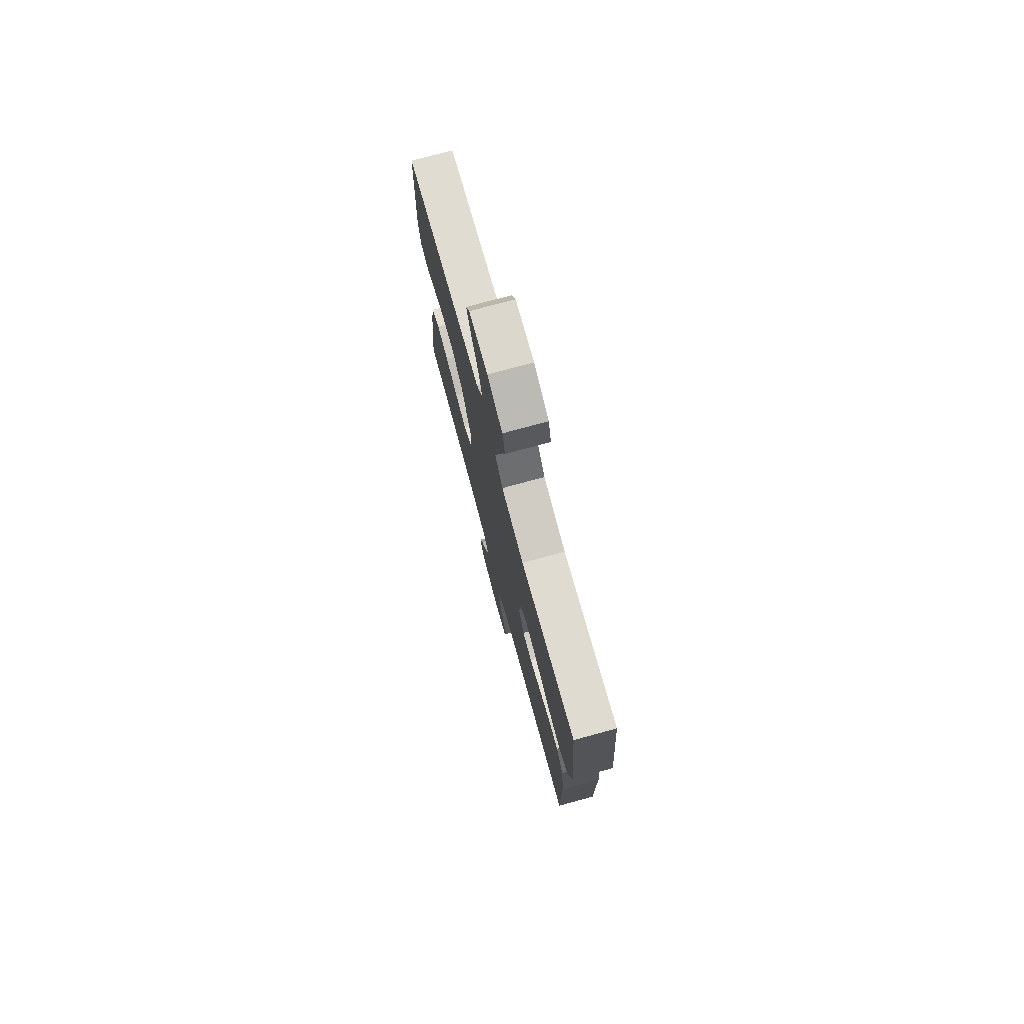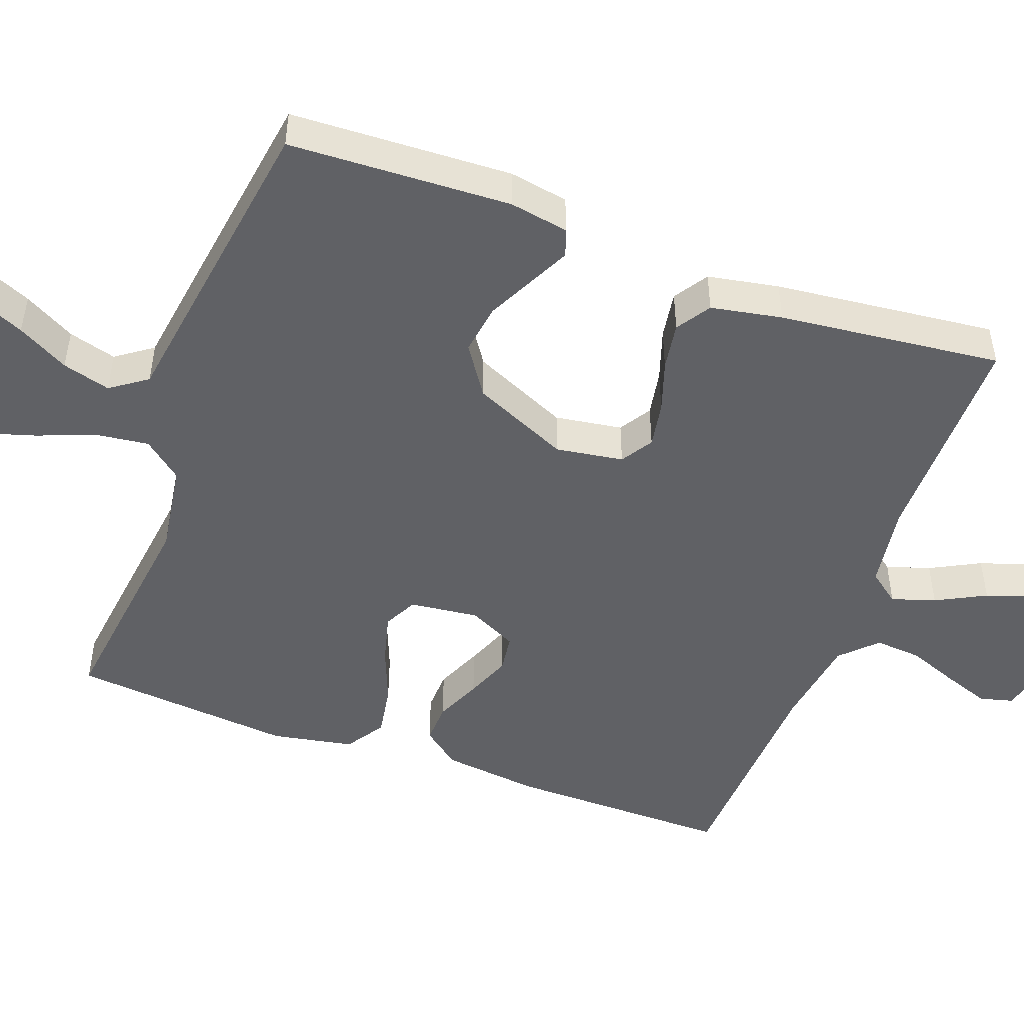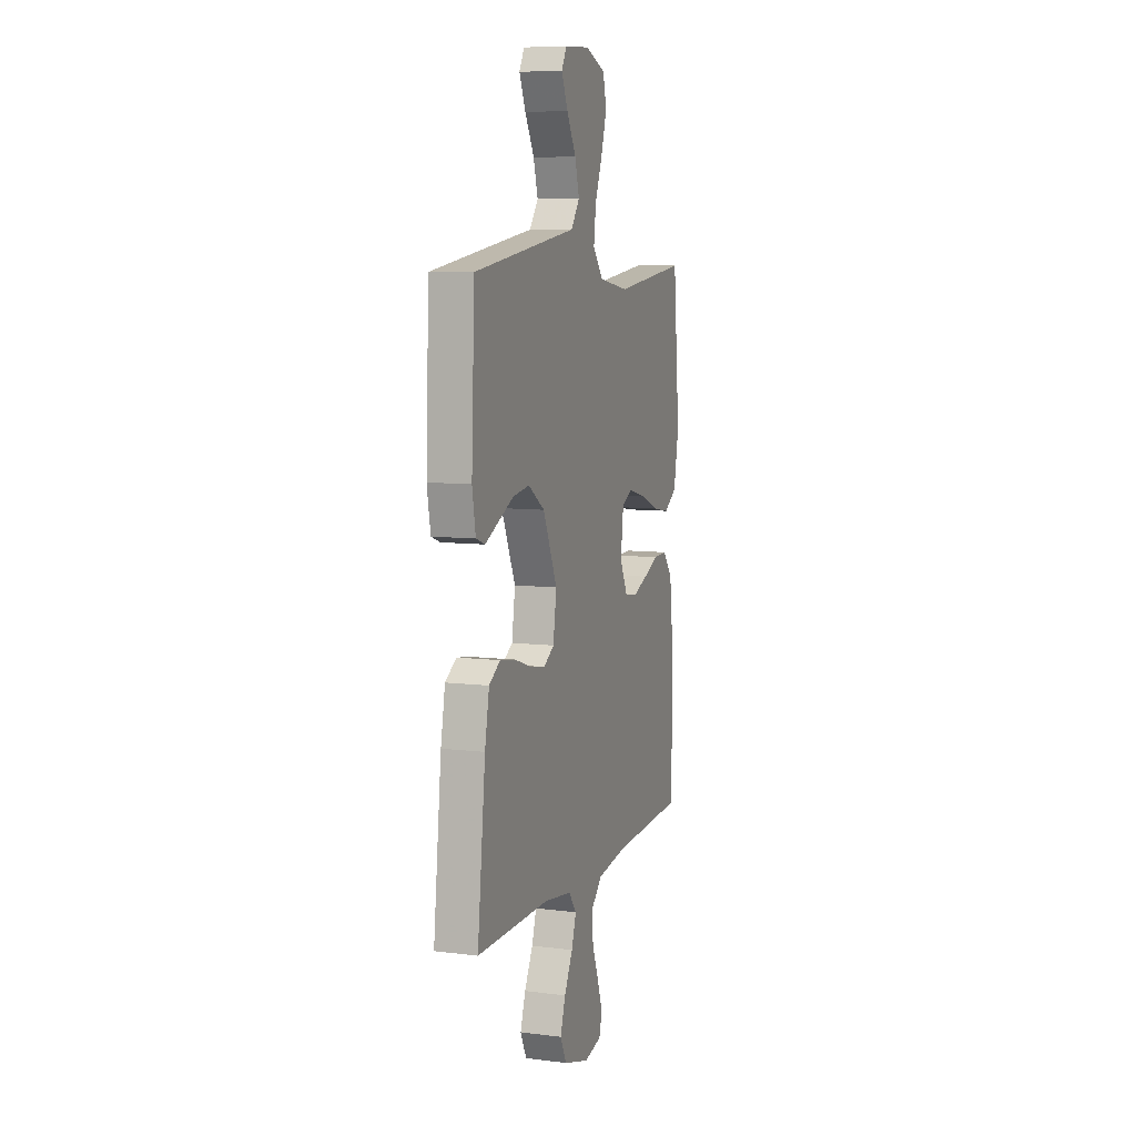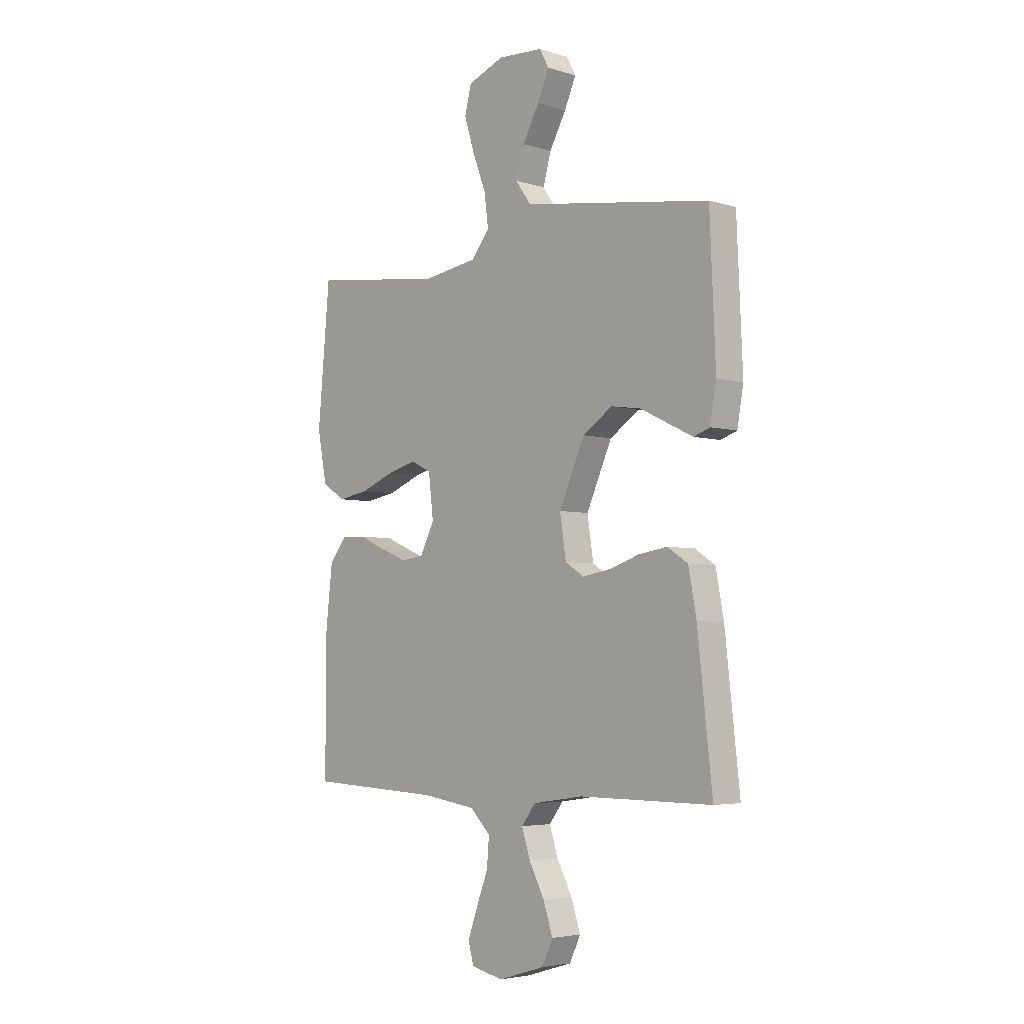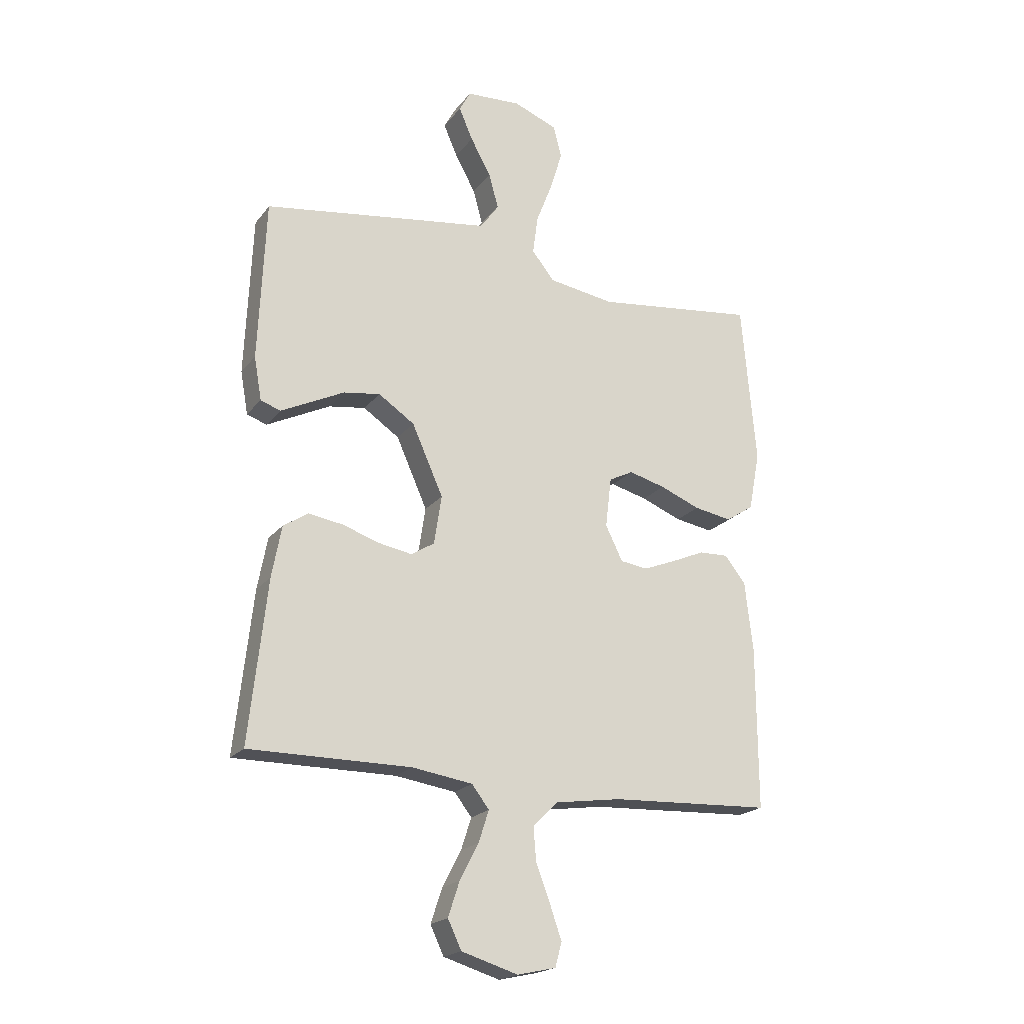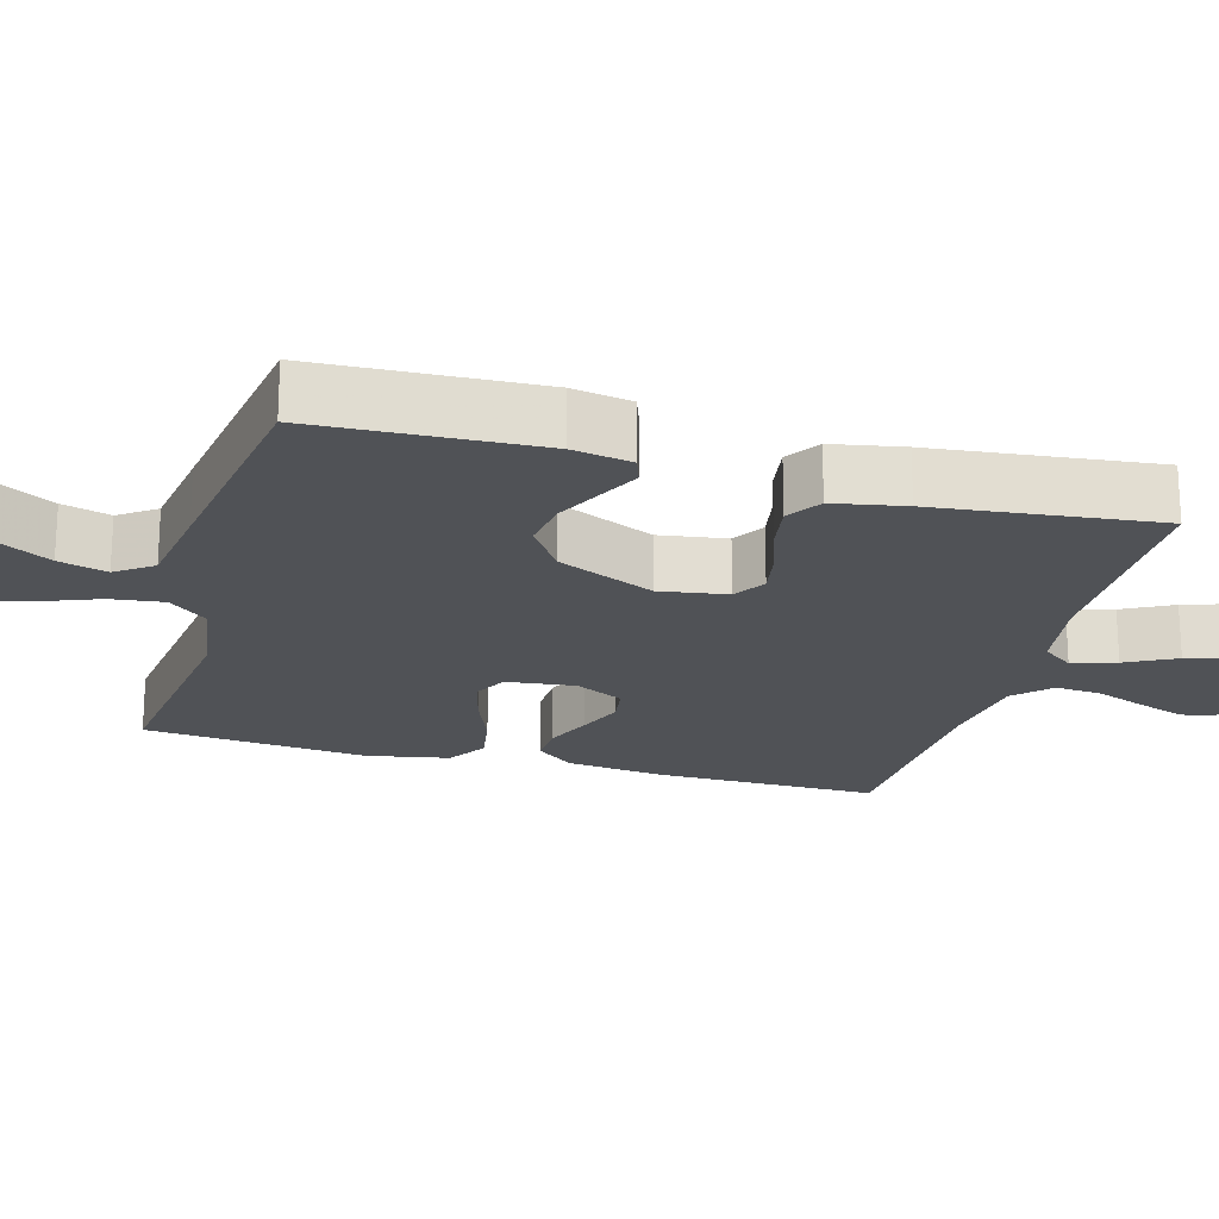
<metadata>
{"format":"obj","ext":"obj","renderer":"f3d","projection":"perspective","resolution":1024,"background":"white","views":[{"elev":76.2,"azim":-105.2,"up":"+Z"},{"elev":-49.0,"azim":69.8,"up":"+Y"},{"elev":8.0,"azim":109.1,"up":"+Z"},{"elev":-4.3,"azim":45.8,"up":"+Z"},{"elev":-20.4,"azim":153.4,"up":"+Z"},{"elev":-21.1,"azim":74.4,"up":"+Y"}]}
</metadata>
<code>
v -0.5 0.07 0.5
v -0.2 0.07 0.463
v -0.077 0.07 0.482
v -0.035 0.07 0.534
v -0.044 0.07 0.605
v -0.074 0.07 0.683
v -0.097 0.07 0.758
v -0.082 0.07 0.818
v 0 0.07 0.85
v 0.102 0.07 0.844
v 0.123 0.07 0.805
v 0.097 0.07 0.745
v 0.059 0.07 0.676
v 0.041 0.07 0.611
v 0.076 0.07 0.562
v 0.2 0.07 0.544
v 0.5 0.07 0.5
v 0.513 0.07 0.2
v 0.499 0.07 0.12
v 0.462 0.07 0.107
v 0.409 0.07 0.133
v 0.344 0.07 0.165
v 0.276 0.07 0.175
v 0.209 0.07 0.13
v 0.151 0.07 0
v 0.165 0.07 -0.091
v 0.208 0.07 -0.118
v 0.27 0.07 -0.107
v 0.339 0.07 -0.084
v 0.403 0.07 -0.074
v 0.449 0.07 -0.104
v 0.467 0.07 -0.2
v 0.5 0.07 -0.5
v 0.2 0.07 -0.499
v 0.087 0.07 -0.516
v 0.055 0.07 -0.558
v 0.074 0.07 -0.617
v 0.109 0.07 -0.684
v 0.13 0.07 -0.748
v 0.105 0.07 -0.801
v 0 0.07 -0.833
v -0.072 0.07 -0.817
v -0.084 0.07 -0.772
v -0.062 0.07 -0.709
v -0.036 0.07 -0.641
v -0.031 0.07 -0.578
v -0.077 0.07 -0.532
v -0.2 0.07 -0.514
v -0.5 0.07 -0.5
v -0.499 0.07 -0.2
v -0.484 0.07 -0.069
v -0.445 0.07 -0.019
v -0.39 0.07 -0.021
v -0.328 0.07 -0.048
v -0.268 0.07 -0.072
v -0.217 0.07 -0.065
v -0.185 0.07 0
v -0.196 0.07 0.093
v -0.241 0.07 0.116
v -0.309 0.07 0.098
v -0.384 0.07 0.068
v -0.454 0.07 0.056
v -0.506 0.07 0.09
v -0.527 0.07 0.2
v -0.5 0 0.5
v -0.2 0 0.463
v -0.077 0 0.482
v -0.035 0 0.534
v -0.044 0 0.605
v -0.074 0 0.683
v -0.097 0 0.758
v -0.082 0 0.818
v 0 0 0.85
v 0.102 0 0.844
v 0.123 0 0.805
v 0.097 0 0.745
v 0.059 0 0.676
v 0.041 0 0.611
v 0.076 0 0.562
v 0.2 0 0.544
v 0.5 0 0.5
v 0.513 0 0.2
v 0.499 0 0.12
v 0.462 0 0.107
v 0.409 0 0.133
v 0.344 0 0.165
v 0.276 0 0.175
v 0.209 0 0.13
v 0.151 0 0
v 0.165 0 -0.091
v 0.208 0 -0.118
v 0.27 0 -0.107
v 0.339 0 -0.084
v 0.403 0 -0.074
v 0.449 0 -0.104
v 0.467 0 -0.2
v 0.5 0 -0.5
v 0.2 0 -0.499
v 0.087 0 -0.516
v 0.055 0 -0.558
v 0.074 0 -0.617
v 0.109 0 -0.684
v 0.13 0 -0.748
v 0.105 0 -0.801
v 0 0 -0.833
v -0.072 0 -0.817
v -0.084 0 -0.772
v -0.062 0 -0.709
v -0.036 0 -0.641
v -0.031 0 -0.578
v -0.077 0 -0.532
v -0.2 0 -0.514
v -0.5 0 -0.5
v -0.499 0 -0.2
v -0.484 0 -0.069
v -0.445 0 -0.019
v -0.39 0 -0.021
v -0.328 0 -0.048
v -0.268 0 -0.072
v -0.217 0 -0.065
v -0.185 0 0
v -0.196 0 0.093
v -0.241 0 0.116
v -0.309 0 0.098
v -0.384 0 0.068
v -0.454 0 0.056
v -0.506 0 0.09
v -0.527 0 0.2
f 64 1 2
f 63 64 2
f 62 63 2
f 61 62 2
f 60 61 2
f 59 60 2 3
f 58 59 3 4
f 57 58 4
f 52 53 54
f 51 52 54
f 50 51 54
f 49 50 54
f 48 49 54
f 47 48 54 55
f 46 47 55 56
f 43 44 45
f 42 43 45
f 41 42 45
f 40 41 45
f 39 40 45
f 38 39 45
f 37 38 45
f 36 37 45 46
f 46 56 57
f 36 46 57
f 35 36 57
f 32 33 34
f 31 32 34
f 30 31 34
f 29 30 34
f 28 29 34
f 27 28 34 35
f 20 21 22
f 19 20 22
f 18 19 22
f 17 18 22
f 16 17 22
f 15 16 22
f 14 15 22 23
f 11 12 13
f 10 11 13
f 9 10 13
f 8 9 13
f 7 8 13
f 6 7 13
f 5 6 13
f 4 5 13 14
f 14 23 24
f 4 14 24
f 57 4 24
f 26 27 35 57
f 57 24 25
f 25 26 57
f 66 65 128
f 66 128 127
f 66 127 126
f 66 126 125
f 66 125 124
f 67 66 124 123
f 68 67 123 122
f 68 122 121
f 118 117 116
f 118 116 115
f 118 115 114
f 118 114 113
f 118 113 112
f 119 118 112 111
f 120 119 111 110
f 109 108 107
f 109 107 106
f 109 106 105
f 109 105 104
f 109 104 103
f 109 103 102
f 109 102 101
f 110 109 101 100
f 121 120 110
f 121 110 100
f 121 100 99
f 98 97 96
f 98 96 95
f 98 95 94
f 98 94 93
f 98 93 92
f 99 98 92 91
f 86 85 84
f 86 84 83
f 86 83 82
f 86 82 81
f 86 81 80
f 86 80 79
f 87 86 79 78
f 77 76 75
f 77 75 74
f 77 74 73
f 77 73 72
f 77 72 71
f 77 71 70
f 77 70 69
f 78 77 69 68
f 88 87 78
f 88 78 68
f 88 68 121
f 121 99 91 90
f 89 88 121
f 121 90 89
f 1 65 66 2
f 2 66 67 3
f 3 67 68 4
f 4 68 69 5
f 5 69 70 6
f 6 70 71 7
f 7 71 72 8
f 8 72 73 9
f 9 73 74 10
f 10 74 75 11
f 11 75 76 12
f 12 76 77 13
f 13 77 78 14
f 14 78 79 15
f 15 79 80 16
f 16 80 81 17
f 17 81 82 18
f 18 82 83 19
f 19 83 84 20
f 20 84 85 21
f 21 85 86 22
f 22 86 87 23
f 23 87 88 24
f 24 88 89 25
f 25 89 90 26
f 26 90 91 27
f 27 91 92 28
f 28 92 93 29
f 29 93 94 30
f 30 94 95 31
f 31 95 96 32
f 32 96 97 33
f 33 97 98 34
f 34 98 99 35
f 35 99 100 36
f 36 100 101 37
f 37 101 102 38
f 38 102 103 39
f 39 103 104 40
f 40 104 105 41
f 41 105 106 42
f 42 106 107 43
f 43 107 108 44
f 44 108 109 45
f 45 109 110 46
f 46 110 111 47
f 47 111 112 48
f 48 112 113 49
f 49 113 114 50
f 50 114 115 51
f 51 115 116 52
f 52 116 117 53
f 53 117 118 54
f 54 118 119 55
f 55 119 120 56
f 56 120 121 57
f 57 121 122 58
f 58 122 123 59
f 59 123 124 60
f 60 124 125 61
f 61 125 126 62
f 62 126 127 63
f 63 127 128 64
f 64 128 65 1

</code>
